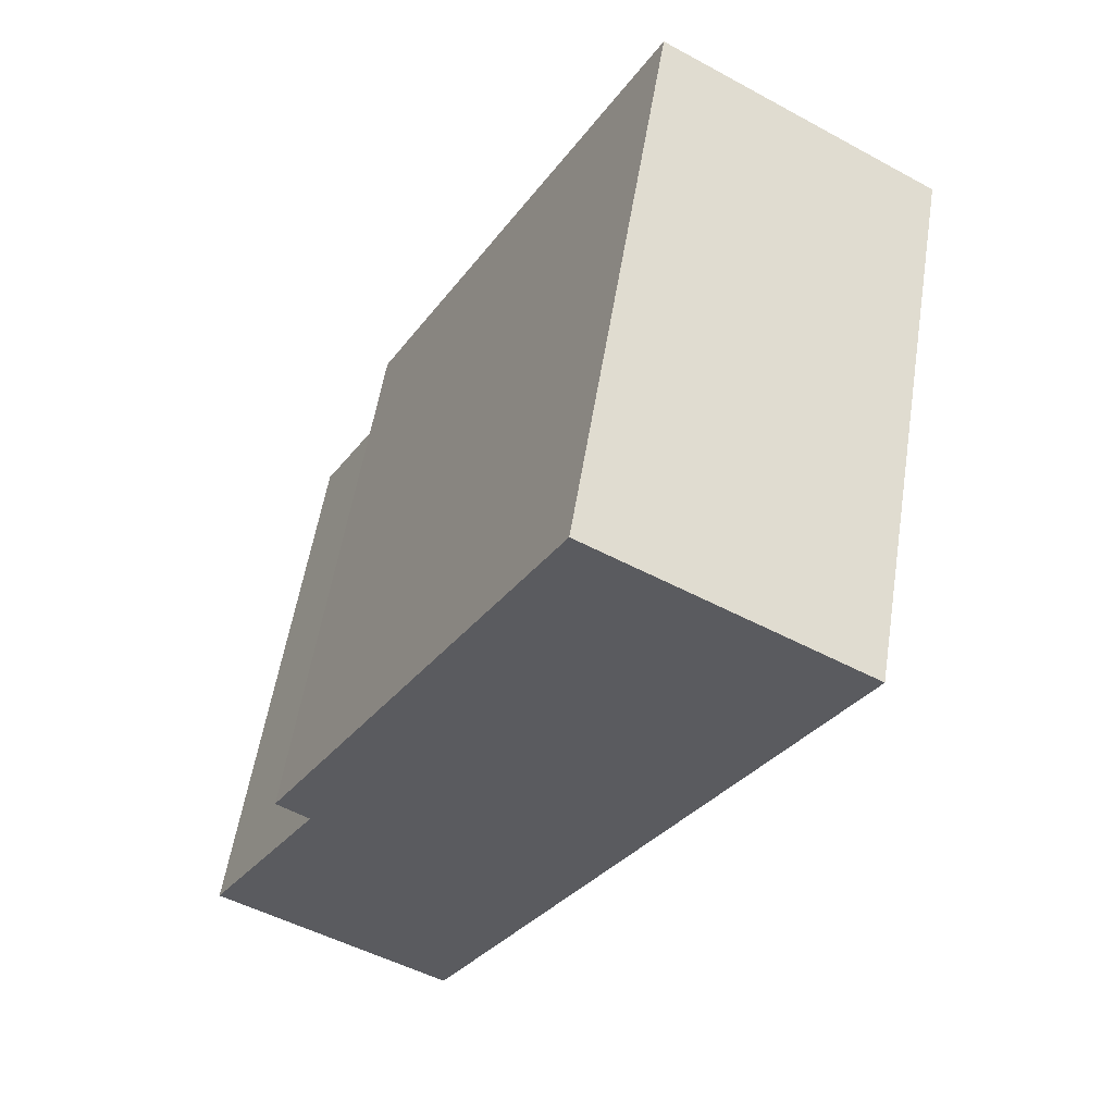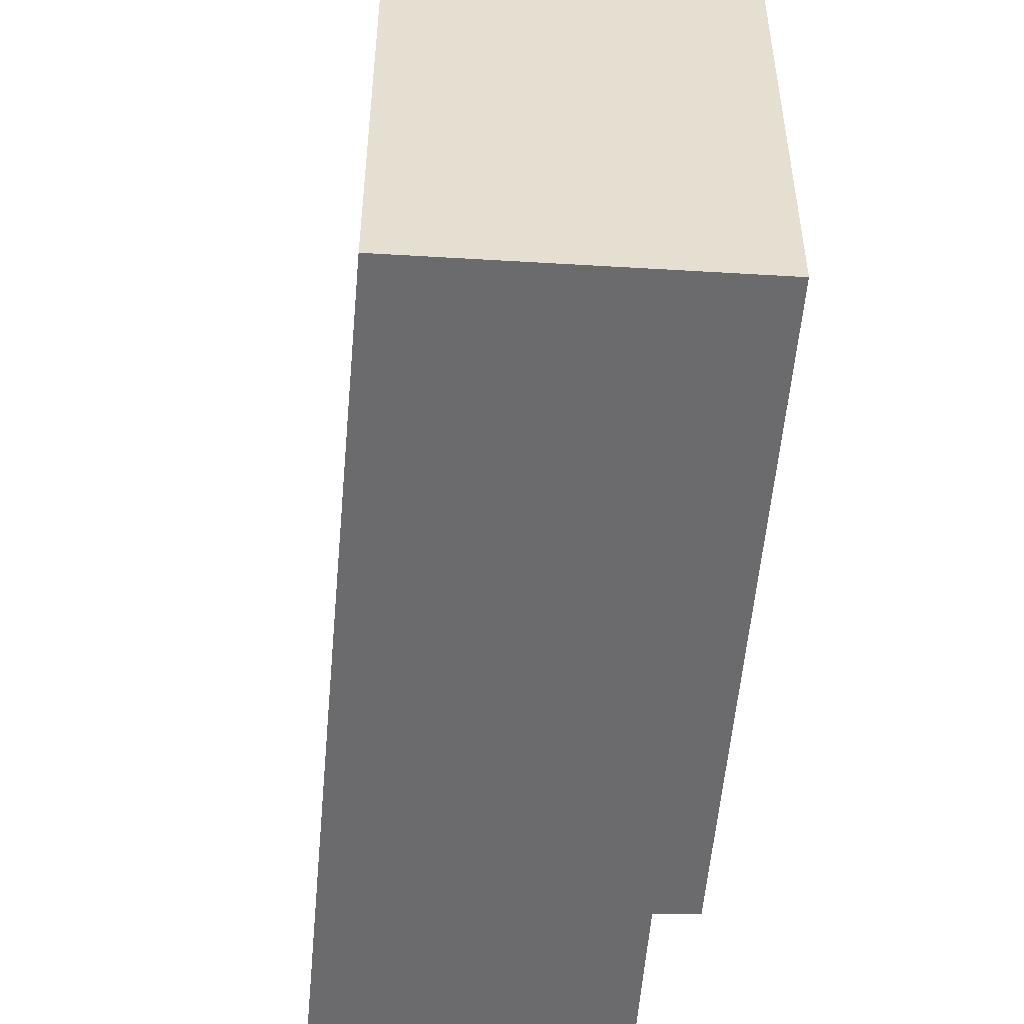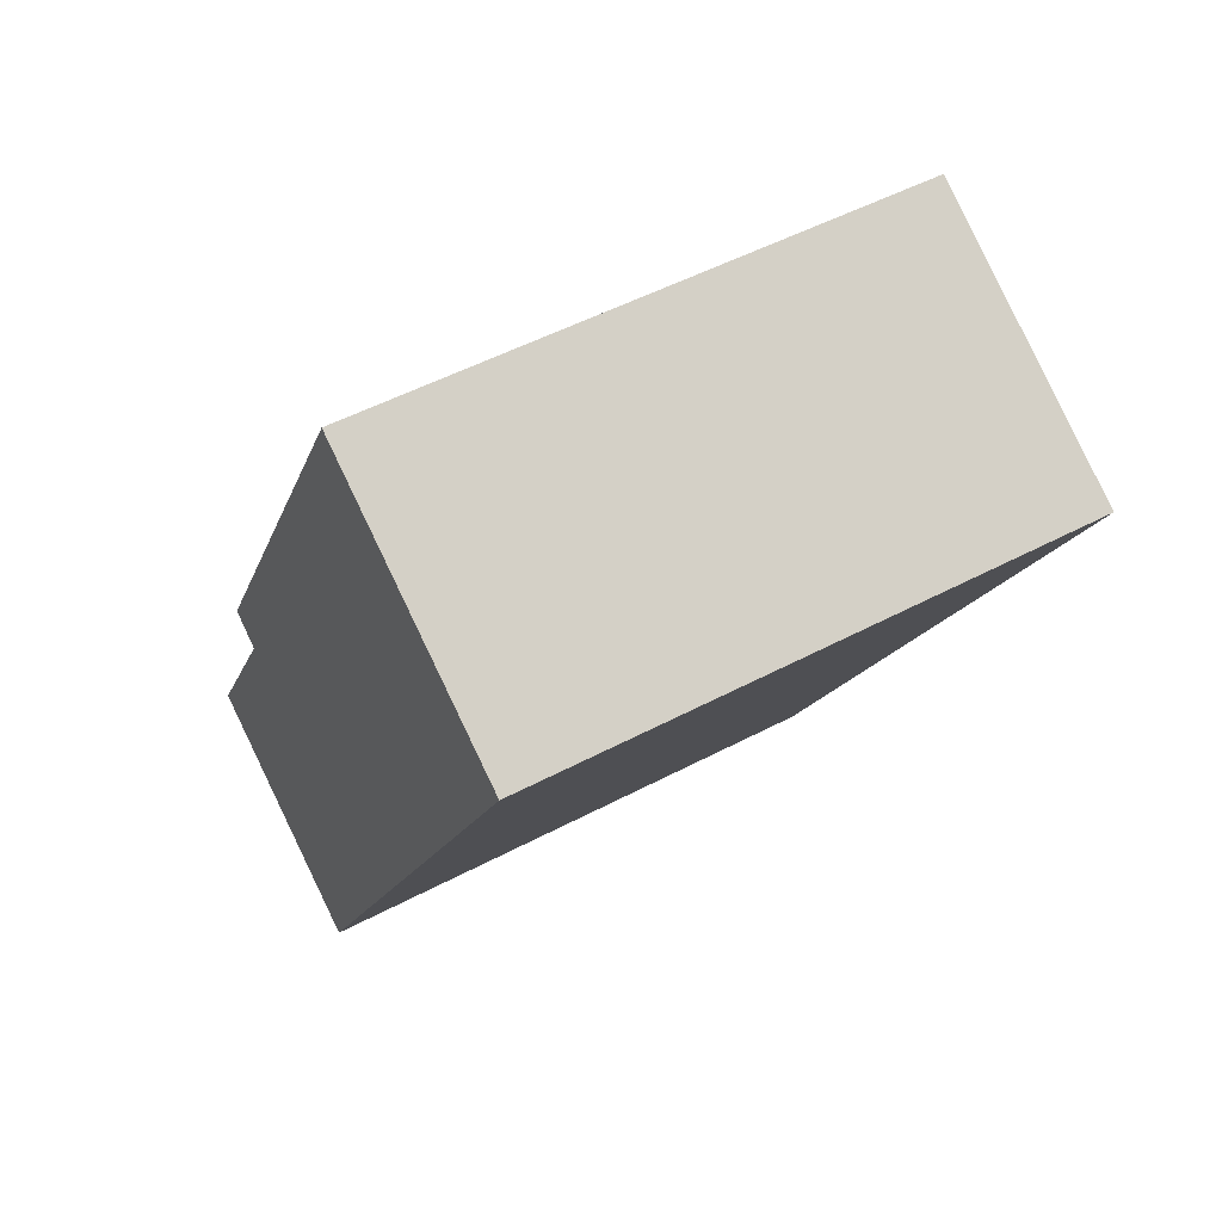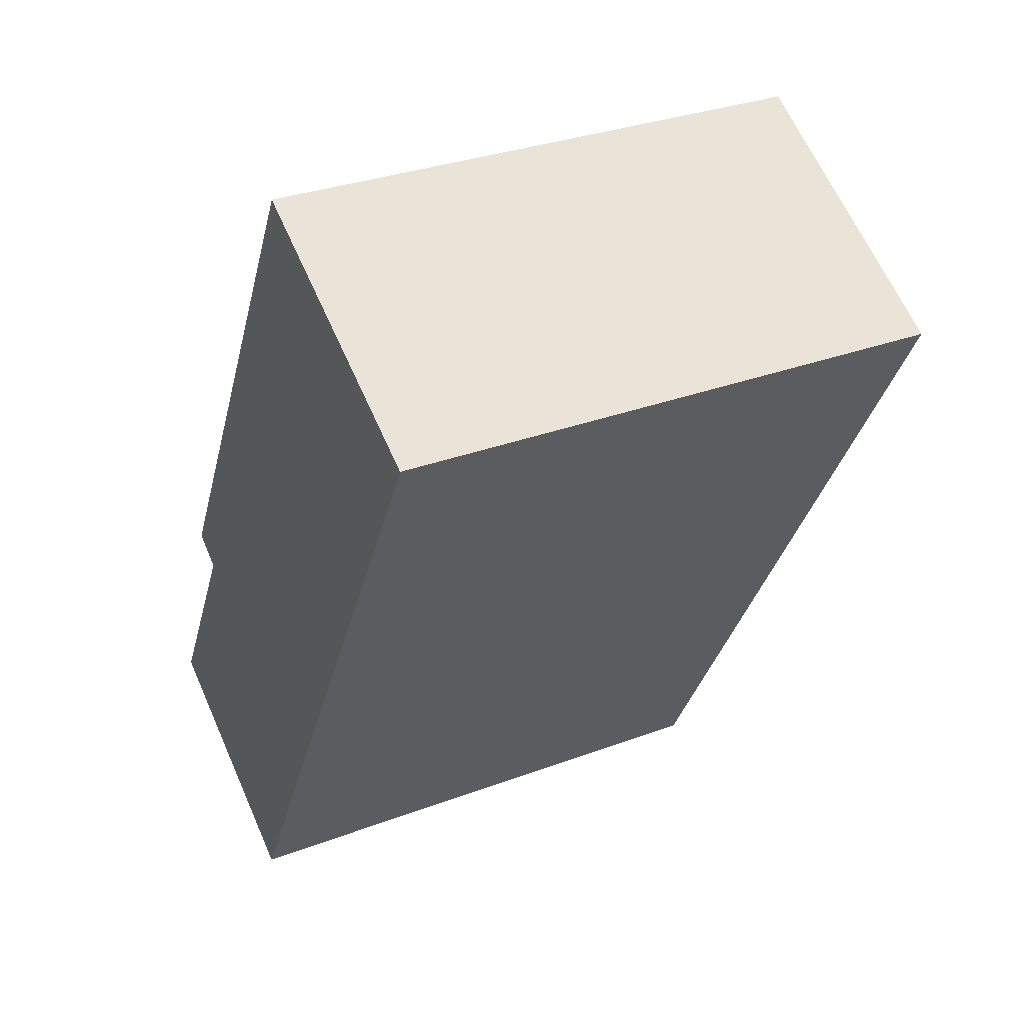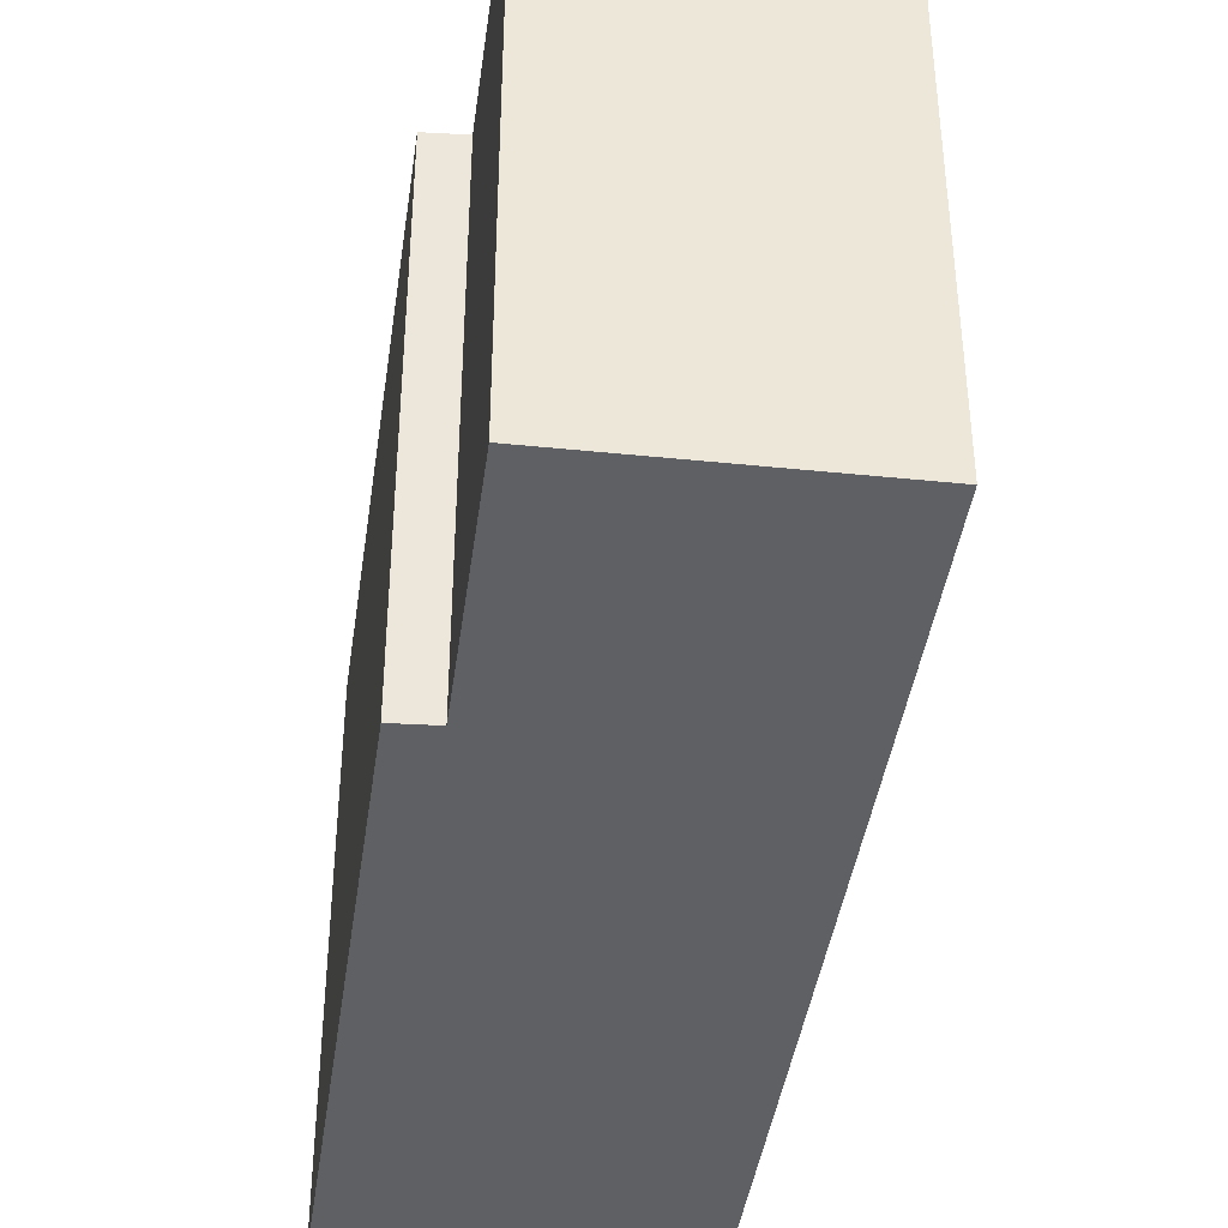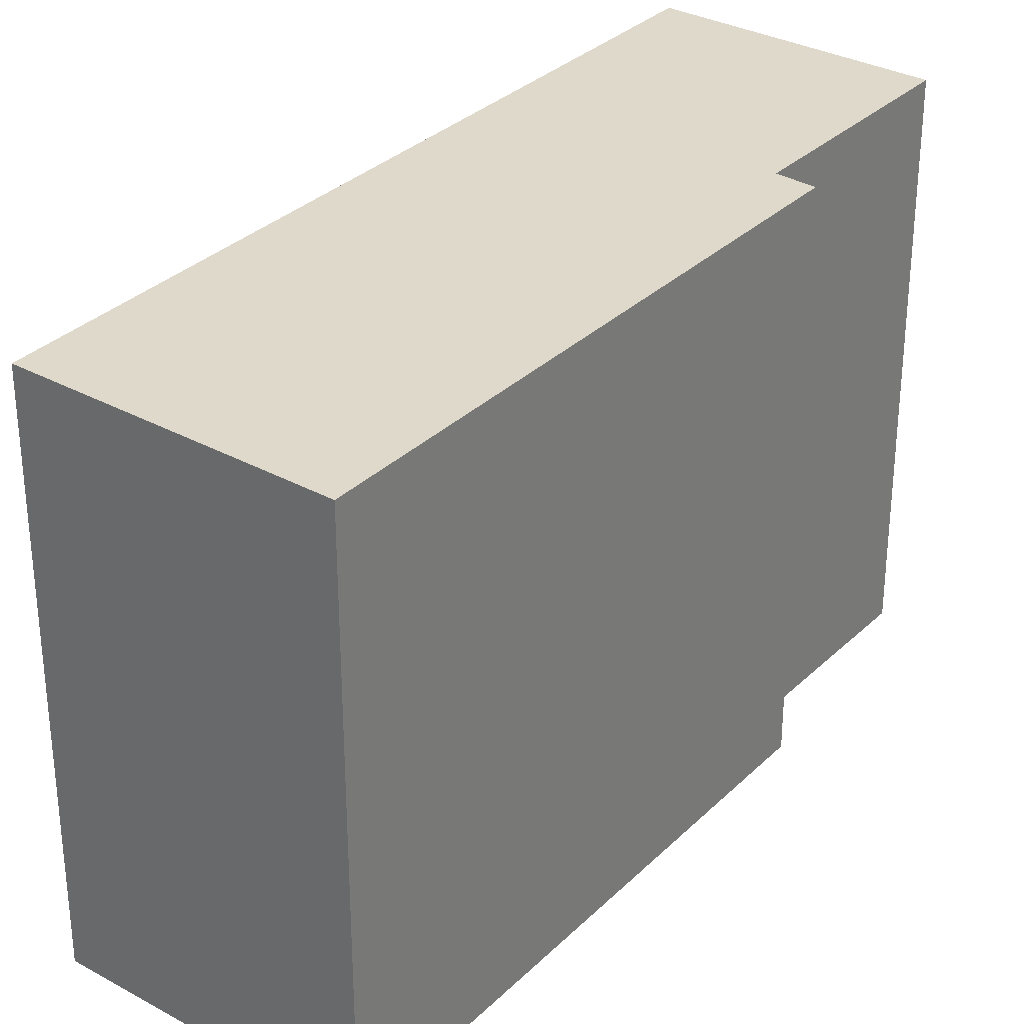
<metadata>
{"format":"obj","ext":"obj","renderer":"f3d","projection":"perspective","resolution":1024,"background":"white","views":[{"elev":56.0,"azim":-170.9,"up":"+Z"},{"elev":-53.5,"azim":-33.4,"up":"+Y"},{"elev":51.2,"azim":-120.0,"up":"+Z"},{"elev":31.8,"azim":-117.9,"up":"+Z"},{"elev":-42.7,"azim":143.2,"up":"+Y"},{"elev":31.7,"azim":8.1,"up":"+Y"}]}
</metadata>
<code>
v  3.293 4.568 -6.108
v  4.277 4.568 -3.267
v  5.239 4.568 -4.992
v  0 4.568 2.797e-16
v  2.174 4.568 1.243
v  4.549 4.568 -3.09
v  5.239 3.057e-16 -4.992
v  3.293 3.74e-16 -6.108
v  4.549 1.892e-16 -3.09
v  4.277 2e-16 -3.267
v  0 0 0
v  2.174 -7.611e-17 1.243
g defaultobject
f 1 2 3
f 2 1 4
f 2 4 5
f 5 6 2
f 7 1 3
f 1 7 8
f 9 2 6
f 2 9 10
f 8 4 1
f 4 8 11
f 11 5 4
f 5 11 12
f 12 6 5
f 6 12 9
f 10 3 2
f 3 10 7
f 7 11 8
f 11 7 10
f 11 10 9
f 11 9 12

</code>
